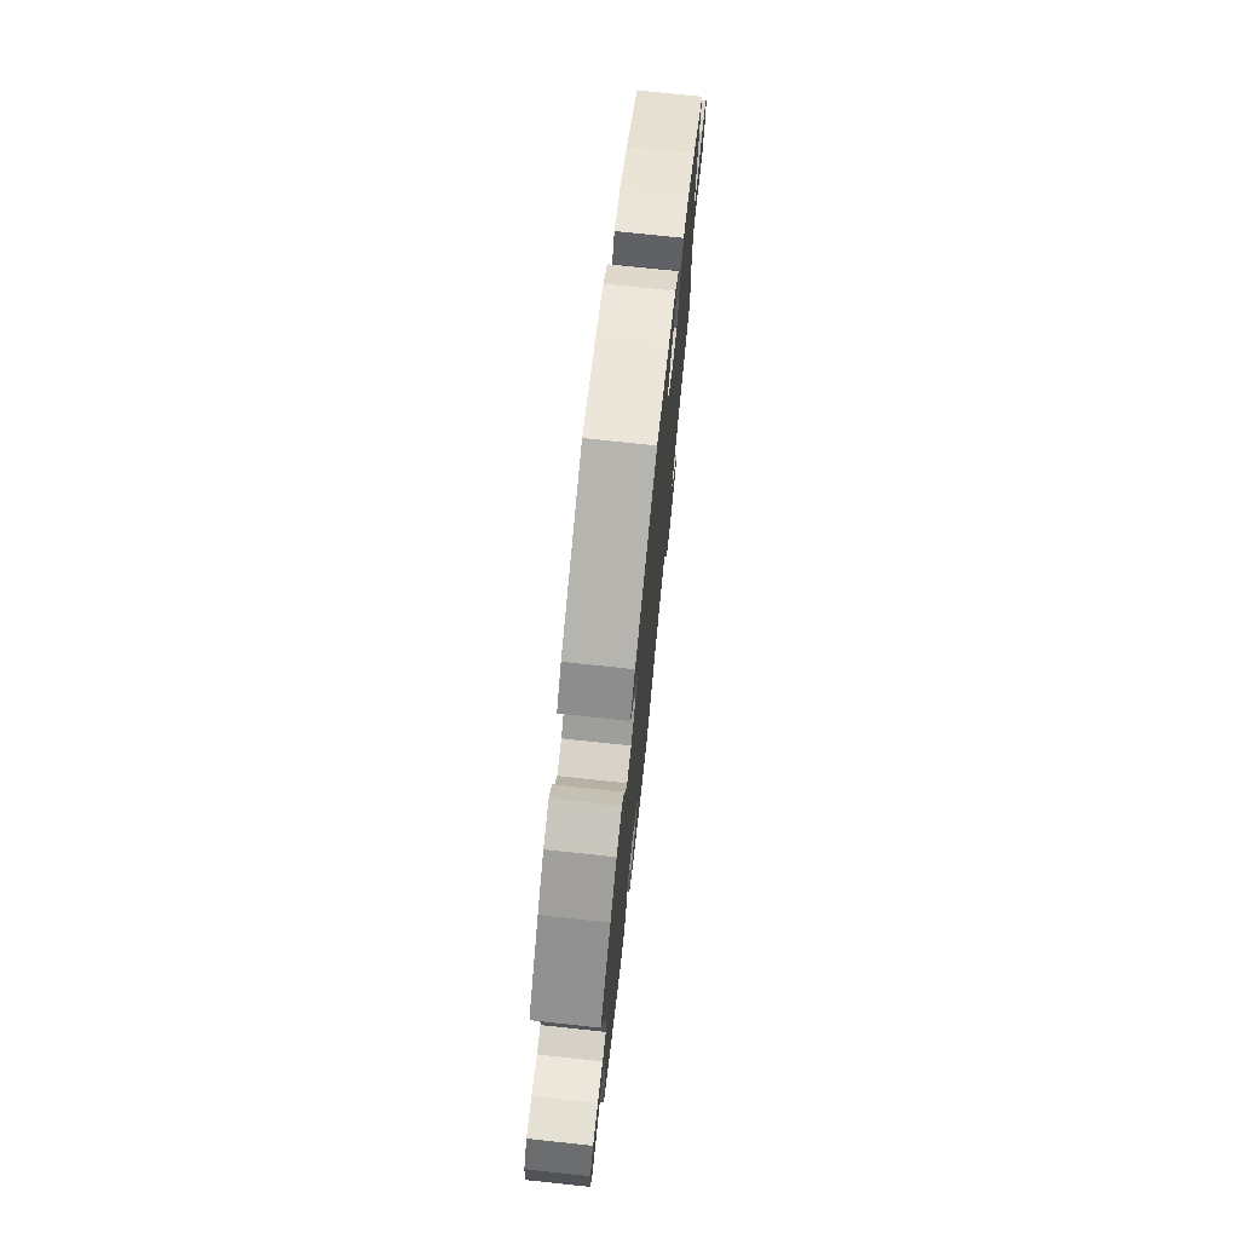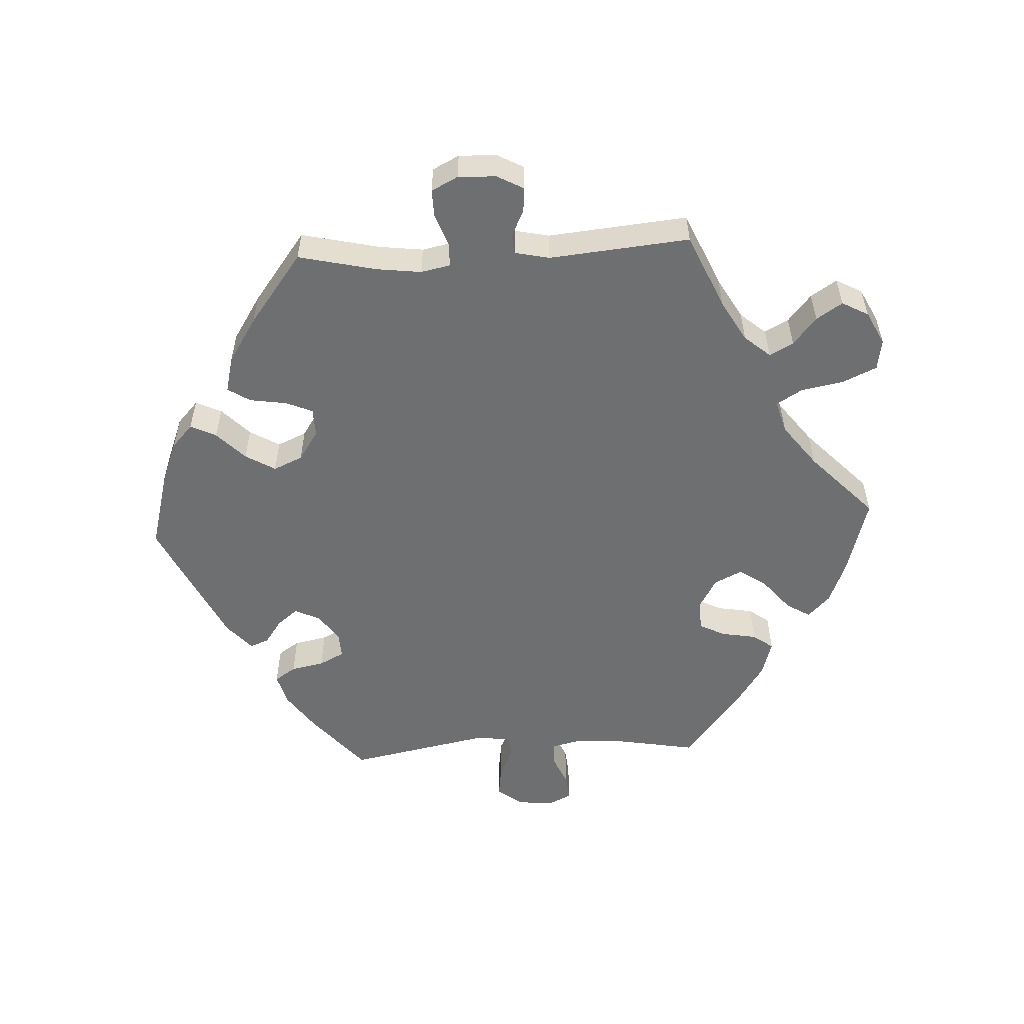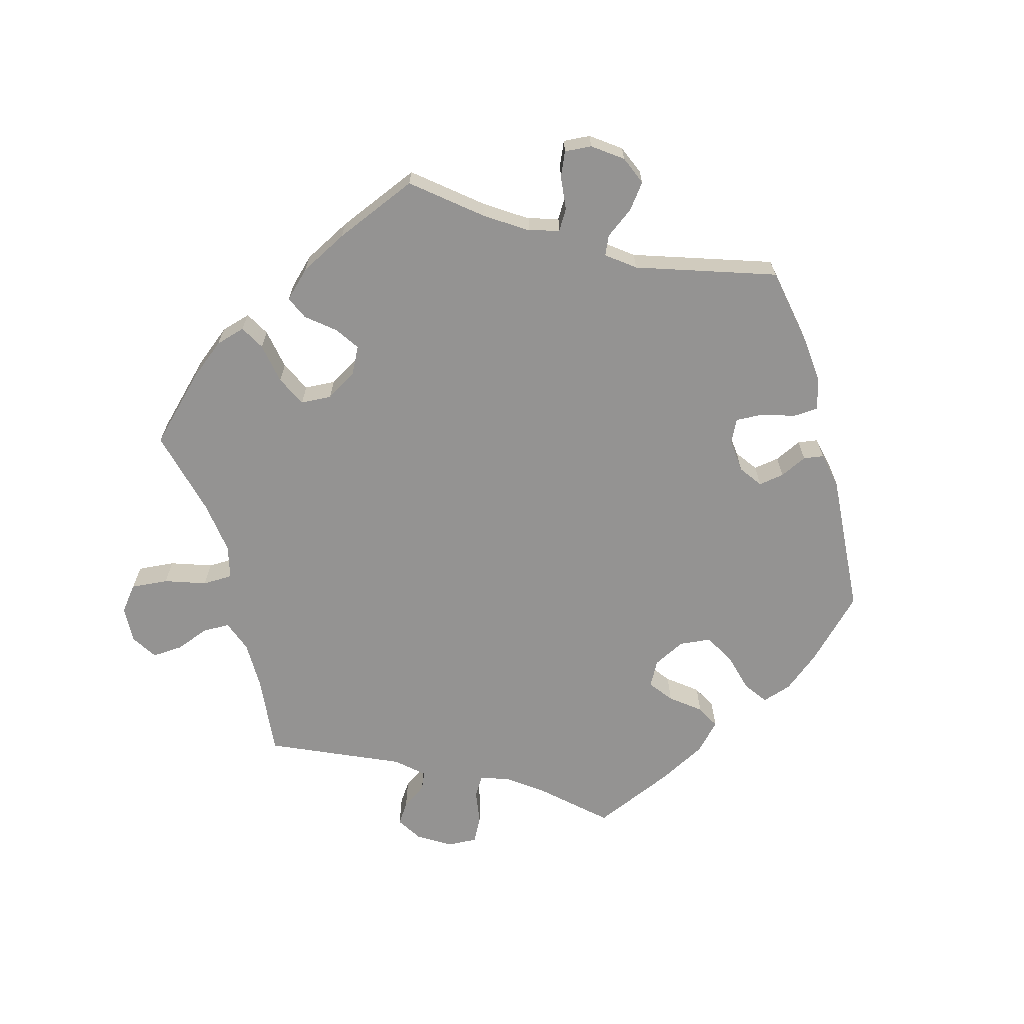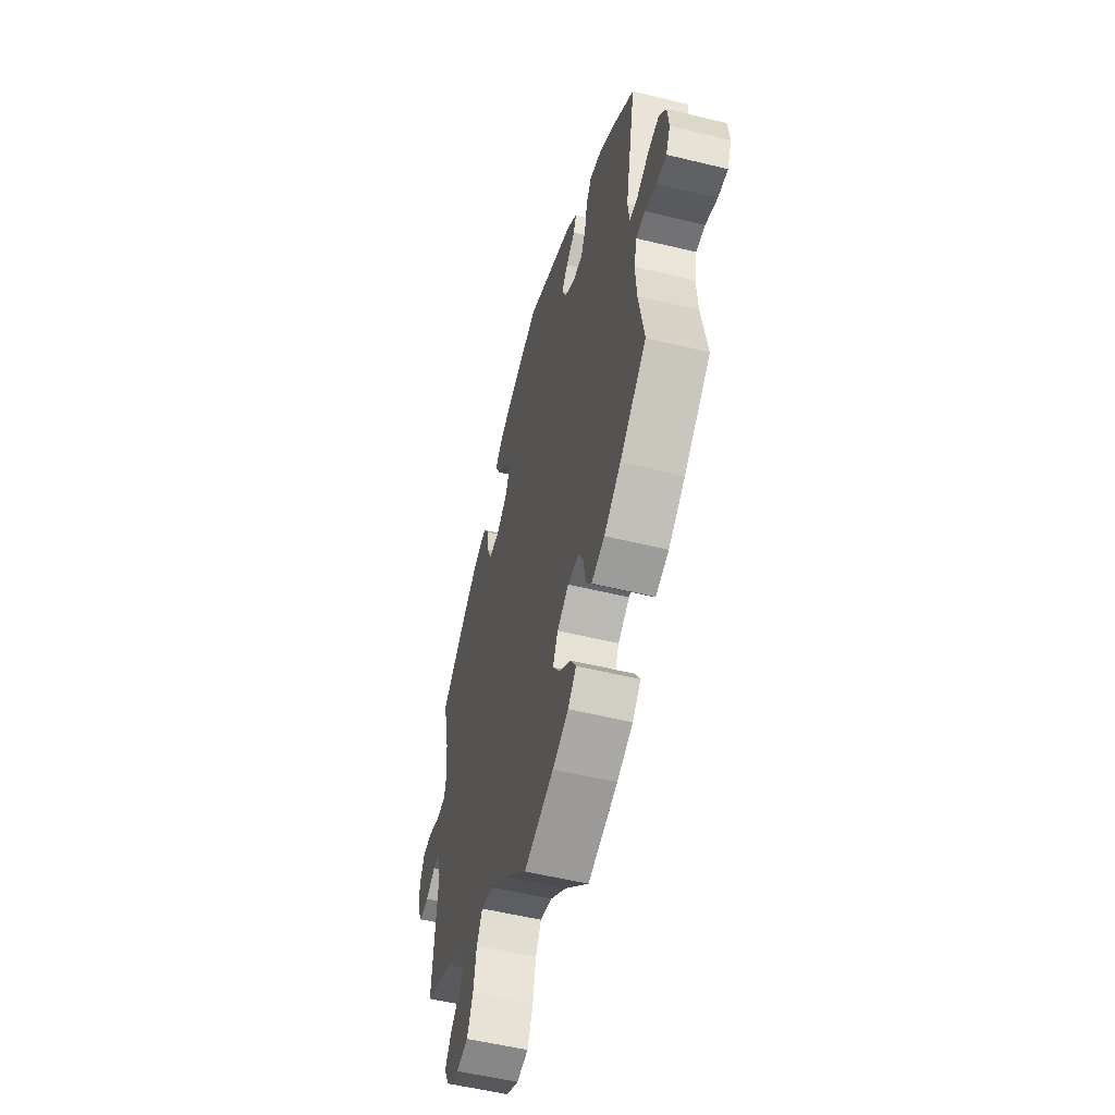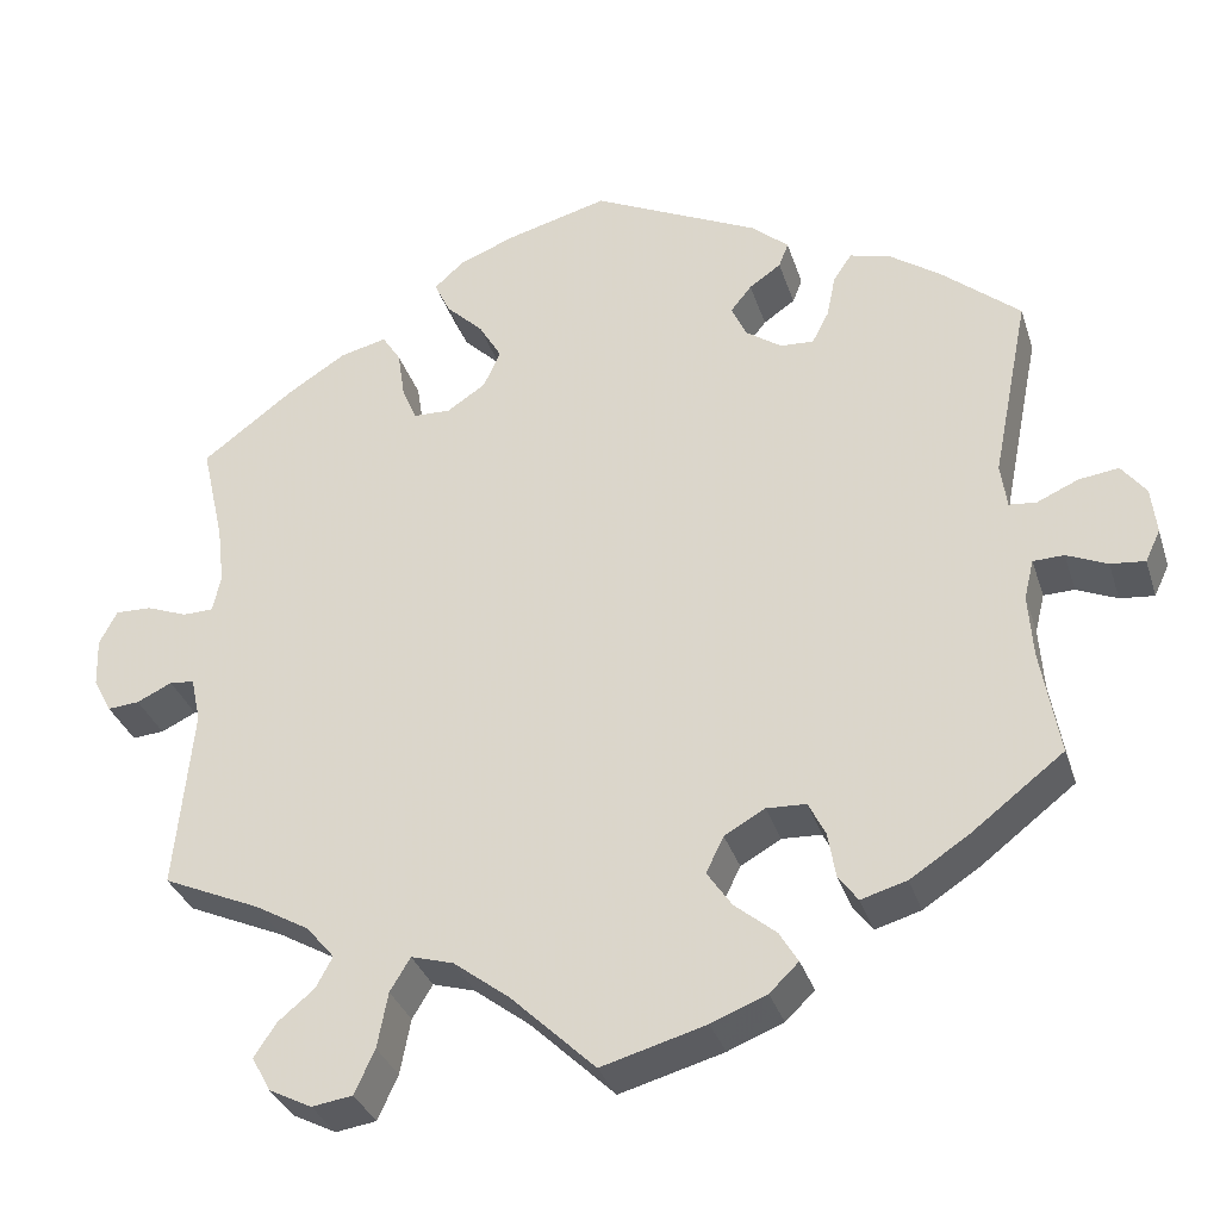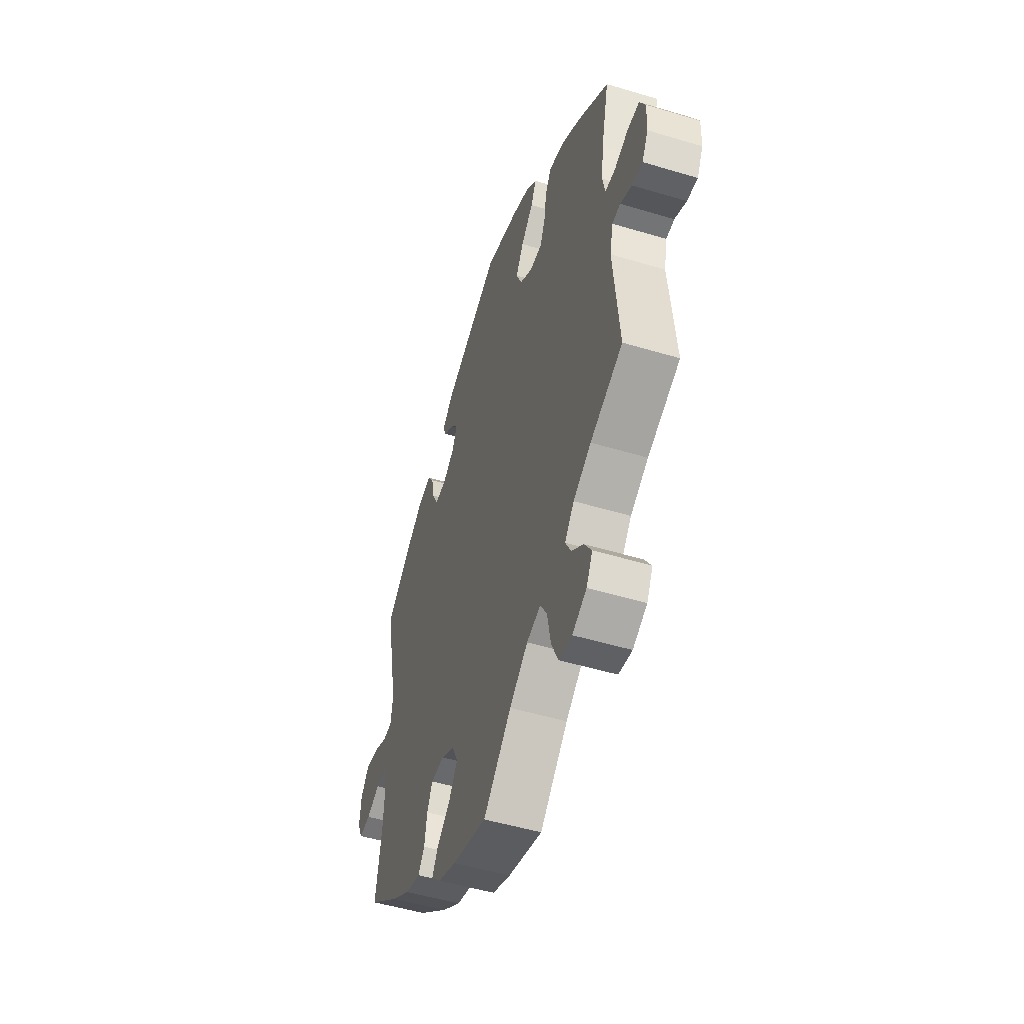
<metadata>
{"format":"obj","ext":"obj","renderer":"f3d","projection":"perspective","resolution":1024,"background":"white","views":[{"elev":73.6,"azim":-83.9,"up":"+Z"},{"elev":-54.5,"azim":92.9,"up":"+Y"},{"elev":-66.8,"azim":-104.3,"up":"+Y"},{"elev":-54.0,"azim":-104.6,"up":"+Z"},{"elev":-33.0,"azim":-163.4,"up":"+Z"},{"elev":-50.2,"azim":71.7,"up":"+Z"}]}
</metadata>
<code>
v 0.475 0.07 0.175
v 0.467 0.07 0.109
v 0.476 0.07 0.066
v 0.511 0.07 0.065
v 0.558 0.07 0.083
v 0.599 0.07 0.084
v 0.619 0.07 0.045
v 0.617 0.07 -0.011
v 0.596 0.07 -0.05
v 0.56 0.07 -0.047
v 0.52 0.07 -0.028
v 0.492 0.07 -0.031
v 0.481 0.07 -0.082
v 0.501 0.07 -0.289
v 0.39 0.07 -0.338
v 0.329 0.07 -0.373
v 0.297 0.07 -0.411
v 0.316 0.07 -0.446
v 0.357 0.07 -0.48
v 0.382 0.07 -0.518
v 0.361 0.07 -0.557
v 0.312 0.07 -0.582
v 0.266 0.07 -0.575
v 0.243 0.07 -0.525
v 0.231 0.07 -0.462
v 0.208 0.07 -0.424
v 0.16 0.07 -0.438
v 0.097 0.07 -0.486
v 0.001 0.07 -0.578
v -0.117 0.07 -0.545
v -0.18 0.07 -0.52
v -0.213 0.07 -0.488
v -0.192 0.07 -0.453
v -0.145 0.07 -0.414
v -0.117 0.07 -0.373
v -0.137 0.07 -0.332
v -0.183 0.07 -0.306
v -0.228 0.07 -0.308
v -0.247 0.07 -0.346
v -0.256 0.07 -0.398
v -0.278 0.07 -0.428
v -0.33 0.07 -0.413
v -0.396 0.07 -0.37
v -0.501 0.07 -0.289
v -0.48 0.07 -0.168
v -0.475 0.07 -0.096
v -0.486 0.07 -0.051
v -0.521 0.07 -0.05
v -0.567 0.07 -0.07
v -0.606 0.07 -0.074
v -0.623 0.07 -0.038
v -0.617 0.07 0.015
v -0.589 0.07 0.051
v -0.544 0.07 0.045
v -0.497 0.07 0.024
v -0.466 0.07 0.027
v -0.459 0.07 0.078
v -0.501 0.07 0.289
v -0.411 0.07 0.365
v -0.355 0.07 0.404
v -0.308 0.07 0.417
v -0.287 0.07 0.386
v -0.277 0.07 0.337
v -0.258 0.07 0.3
v -0.22 0.07 0.302
v -0.179 0.07 0.331
v -0.162 0.07 0.368
v -0.186 0.07 0.398
v -0.222 0.07 0.423
v -0.233 0.07 0.451
v -0.192 0.07 0.487
v -0.001 0.07 0.578
v 0.114 0.07 0.547
v 0.178 0.07 0.522
v 0.212 0.07 0.491
v 0.194 0.07 0.453
v 0.152 0.07 0.412
v 0.126 0.07 0.368
v 0.145 0.07 0.325
v 0.189 0.07 0.296
v 0.231 0.07 0.297
v 0.248 0.07 0.337
v 0.256 0.07 0.391
v 0.277 0.07 0.424
v 0.33 0.07 0.411
v 0.396 0.07 0.369
v 0.501 0.07 0.29
v 0.475 0 0.175
v 0.467 0 0.109
v 0.476 0 0.066
v 0.511 0 0.065
v 0.558 0 0.083
v 0.599 0 0.084
v 0.619 0 0.045
v 0.617 0 -0.011
v 0.596 0 -0.05
v 0.56 0 -0.047
v 0.52 0 -0.028
v 0.492 0 -0.031
v 0.481 0 -0.082
v 0.501 0 -0.289
v 0.39 0 -0.338
v 0.329 0 -0.373
v 0.297 0 -0.411
v 0.316 0 -0.446
v 0.357 0 -0.48
v 0.382 0 -0.518
v 0.361 0 -0.557
v 0.312 0 -0.582
v 0.266 0 -0.575
v 0.243 0 -0.525
v 0.231 0 -0.462
v 0.208 0 -0.424
v 0.16 0 -0.438
v 0.097 0 -0.486
v 0.001 0 -0.578
v -0.117 0 -0.545
v -0.18 0 -0.52
v -0.213 0 -0.488
v -0.192 0 -0.453
v -0.145 0 -0.414
v -0.117 0 -0.373
v -0.137 0 -0.332
v -0.183 0 -0.306
v -0.228 0 -0.308
v -0.247 0 -0.346
v -0.256 0 -0.398
v -0.278 0 -0.428
v -0.33 0 -0.413
v -0.396 0 -0.37
v -0.501 0 -0.289
v -0.48 0 -0.168
v -0.475 0 -0.096
v -0.486 0 -0.051
v -0.521 0 -0.05
v -0.567 0 -0.07
v -0.606 0 -0.074
v -0.623 0 -0.038
v -0.617 0 0.015
v -0.589 0 0.051
v -0.544 0 0.045
v -0.497 0 0.024
v -0.466 0 0.027
v -0.459 0 0.078
v -0.501 0 0.289
v -0.411 0 0.365
v -0.355 0 0.404
v -0.308 0 0.417
v -0.287 0 0.386
v -0.277 0 0.337
v -0.258 0 0.3
v -0.22 0 0.302
v -0.179 0 0.331
v -0.162 0 0.368
v -0.186 0 0.398
v -0.222 0 0.423
v -0.233 0 0.451
v -0.192 0 0.487
v -0.001 0 0.578
v 0.114 0 0.547
v 0.178 0 0.522
v 0.212 0 0.491
v 0.194 0 0.453
v 0.152 0 0.412
v 0.126 0 0.368
v 0.145 0 0.325
v 0.189 0 0.296
v 0.231 0 0.297
v 0.248 0 0.337
v 0.256 0 0.391
v 0.277 0 0.424
v 0.33 0 0.411
v 0.396 0 0.369
v 0.501 0 0.29
f 86 87 1
f 85 86 1 2
f 82 83 84 85
f 81 82 85 2
f 80 81 2 3
f 79 80 3
f 74 75 76 77
f 74 77 78
f 73 74 78
f 72 73 78
f 71 72 78 79
f 68 69 70 71
f 67 68 71 79
f 60 61 62 63
f 60 63 64
f 57 58 59 60
f 56 57 60 64
f 52 53 54 55
f 50 51 52 55
f 48 49 50 55
f 47 48 55 56
f 46 47 56 64
f 42 43 44 45
f 39 40 41 42
f 38 39 42 45
f 37 38 45 46
f 31 32 33 34
f 31 34 35
f 28 29 30 31
f 27 28 31 35
f 26 27 35 36
f 22 23 24 25
f 22 25 26
f 21 22 26
f 18 19 20 21
f 17 18 21 26
f 16 17 26 36
f 13 14 15
f 12 13 15 16
f 8 9 10 11
f 8 11 12
f 7 8 12
f 4 5 6 7
f 3 4 7 12
f 66 67 79 3
f 37 46 64 65
f 36 37 65 66
f 16 36 66
f 3 12 16 66
f 88 174 173
f 89 88 173 172
f 172 171 170 169
f 89 172 169 168
f 90 89 168 167
f 90 167 166
f 164 163 162 161
f 165 164 161
f 165 161 160
f 165 160 159
f 166 165 159 158
f 158 157 156 155
f 166 158 155 154
f 150 149 148 147
f 151 150 147
f 147 146 145 144
f 151 147 144 143
f 142 141 140 139
f 142 139 138 137
f 142 137 136 135
f 143 142 135 134
f 151 143 134 133
f 132 131 130 129
f 129 128 127 126
f 132 129 126 125
f 133 132 125 124
f 121 120 119 118
f 122 121 118
f 118 117 116 115
f 122 118 115 114
f 123 122 114 113
f 112 111 110 109
f 113 112 109
f 113 109 108
f 108 107 106 105
f 113 108 105 104
f 123 113 104 103
f 102 101 100
f 103 102 100 99
f 98 97 96 95
f 99 98 95
f 99 95 94
f 94 93 92 91
f 99 94 91 90
f 90 166 154 153
f 152 151 133 124
f 153 152 124 123
f 153 123 103
f 153 103 99 90
f 1 88 89 2
f 2 89 90 3
f 3 90 91 4
f 4 91 92 5
f 5 92 93 6
f 6 93 94 7
f 7 94 95 8
f 8 95 96 9
f 9 96 97 10
f 10 97 98 11
f 11 98 99 12
f 12 99 100 13
f 13 100 101 14
f 14 101 102 15
f 15 102 103 16
f 16 103 104 17
f 17 104 105 18
f 18 105 106 19
f 19 106 107 20
f 20 107 108 21
f 21 108 109 22
f 22 109 110 23
f 23 110 111 24
f 24 111 112 25
f 25 112 113 26
f 26 113 114 27
f 27 114 115 28
f 28 115 116 29
f 29 116 117 30
f 30 117 118 31
f 31 118 119 32
f 32 119 120 33
f 33 120 121 34
f 34 121 122 35
f 35 122 123 36
f 36 123 124 37
f 37 124 125 38
f 38 125 126 39
f 39 126 127 40
f 40 127 128 41
f 41 128 129 42
f 42 129 130 43
f 43 130 131 44
f 44 131 132 45
f 45 132 133 46
f 46 133 134 47
f 47 134 135 48
f 48 135 136 49
f 49 136 137 50
f 50 137 138 51
f 51 138 139 52
f 52 139 140 53
f 53 140 141 54
f 54 141 142 55
f 55 142 143 56
f 56 143 144 57
f 57 144 145 58
f 58 145 146 59
f 59 146 147 60
f 60 147 148 61
f 61 148 149 62
f 62 149 150 63
f 63 150 151 64
f 64 151 152 65
f 65 152 153 66
f 66 153 154 67
f 67 154 155 68
f 68 155 156 69
f 69 156 157 70
f 70 157 158 71
f 71 158 159 72
f 72 159 160 73
f 73 160 161 74
f 74 161 162 75
f 75 162 163 76
f 76 163 164 77
f 77 164 165 78
f 78 165 166 79
f 79 166 167 80
f 80 167 168 81
f 81 168 169 82
f 82 169 170 83
f 83 170 171 84
f 84 171 172 85
f 85 172 173 86
f 86 173 174 87
f 87 174 88 1

</code>
